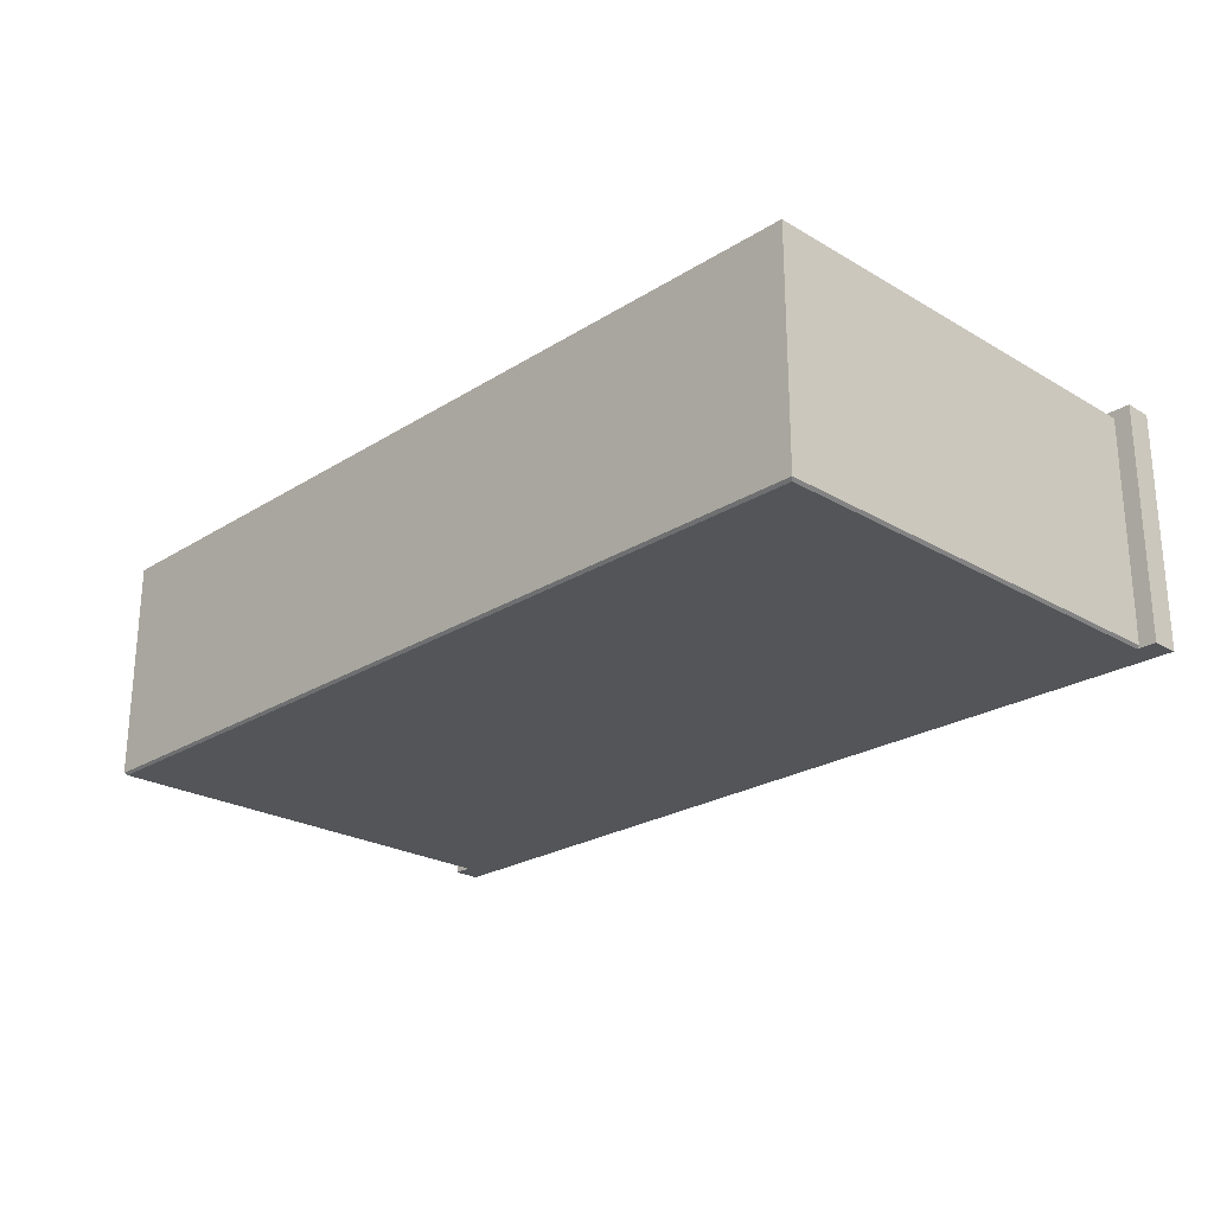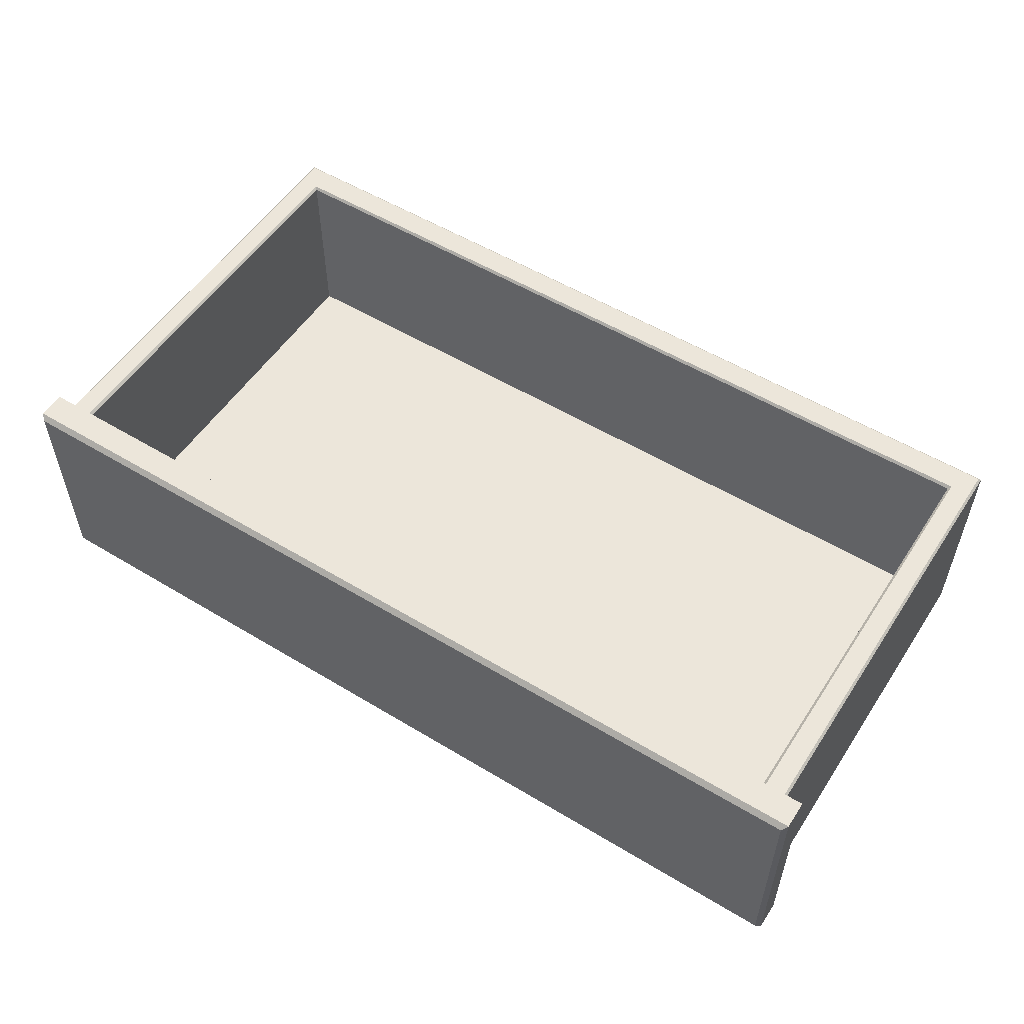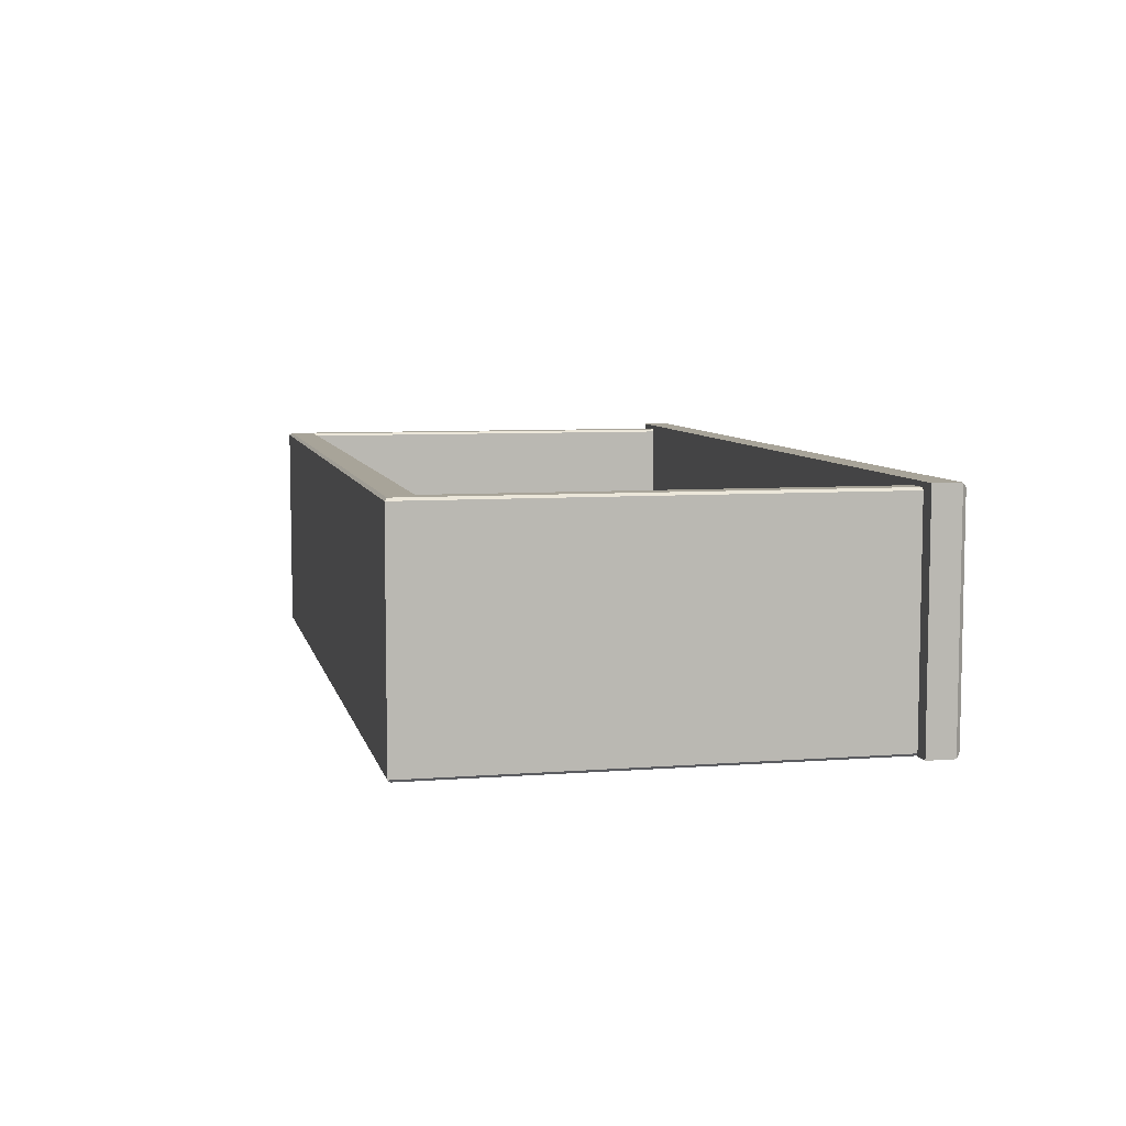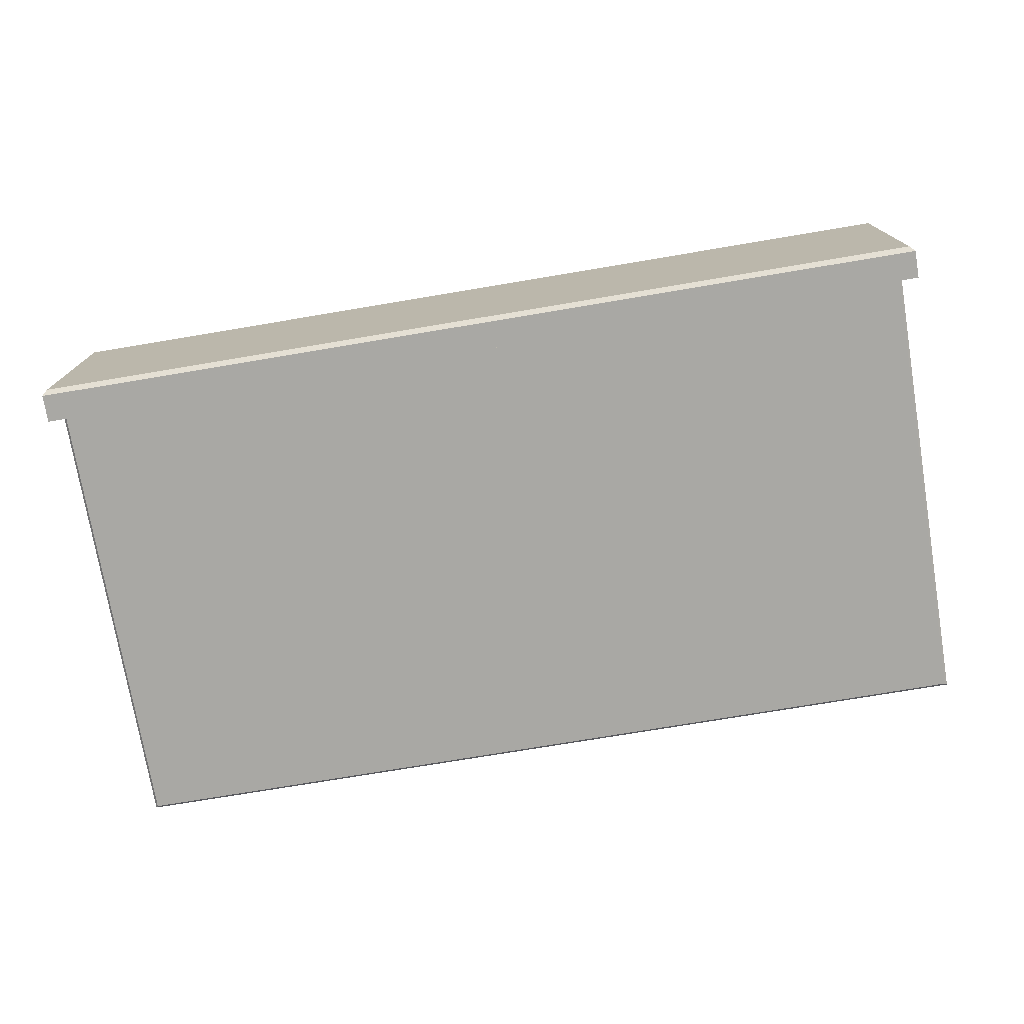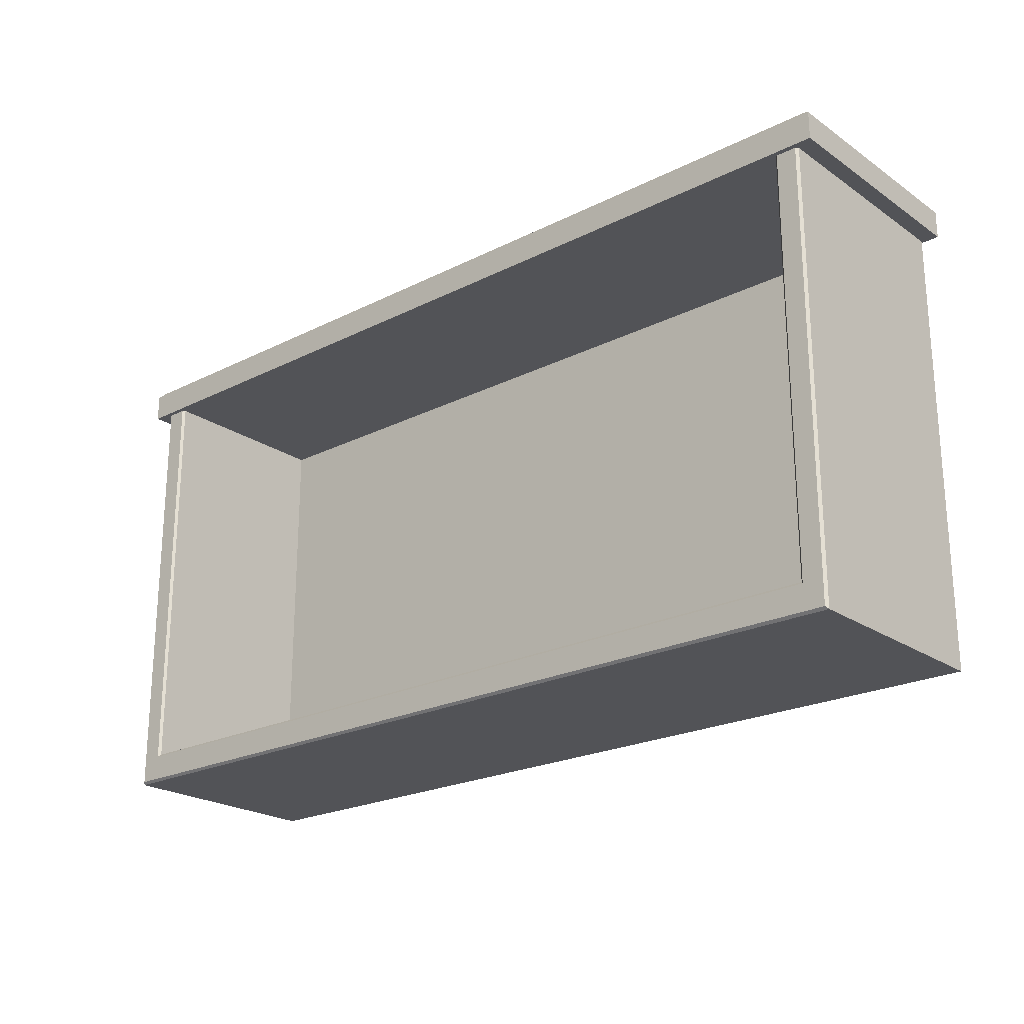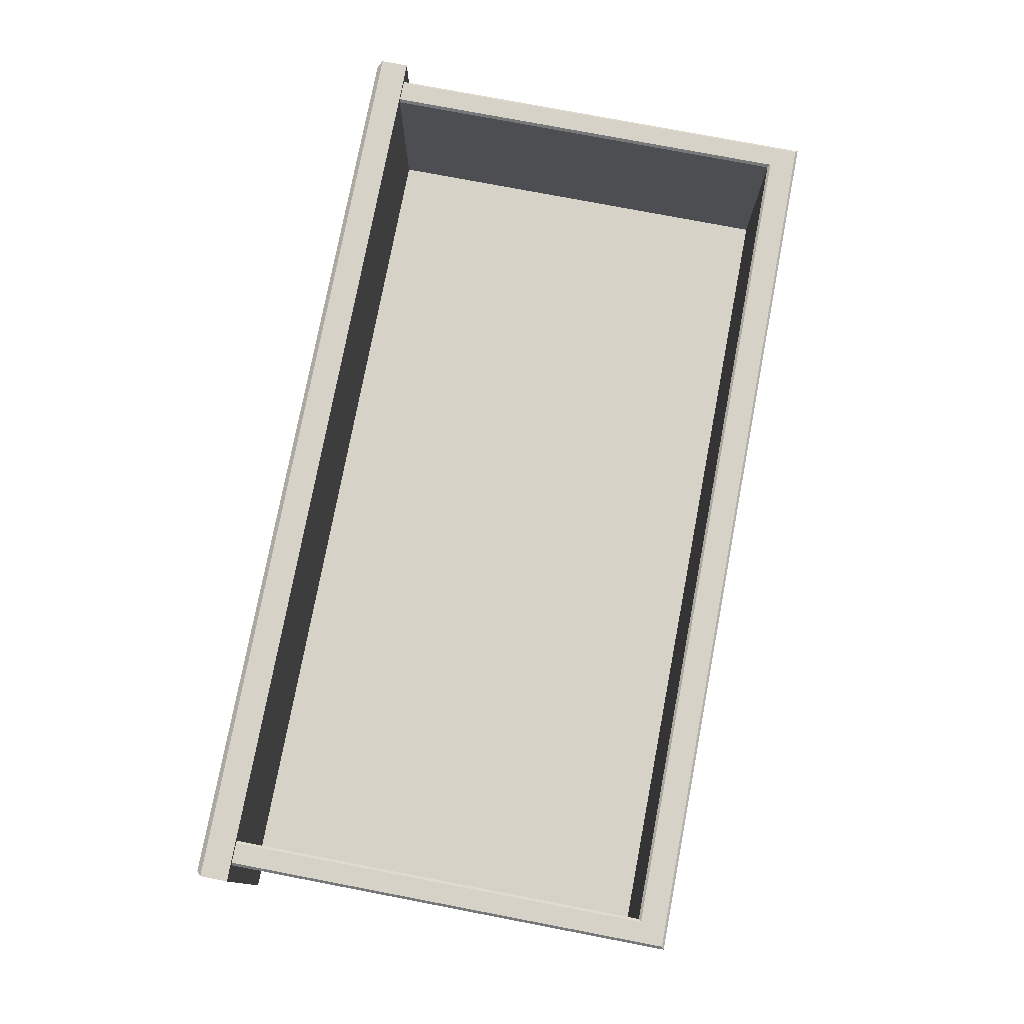
<metadata>
{"format":"obj","ext":"obj","renderer":"f3d","projection":"perspective","resolution":1024,"background":"white","views":[{"elev":-24.2,"azim":-134.1,"up":"+Y"},{"elev":54.2,"azim":32.7,"up":"+Y"},{"elev":7.1,"azim":-102.5,"up":"+Y"},{"elev":-74.9,"azim":9.5,"up":"+Y"},{"elev":-22.5,"azim":-139.2,"up":"+Z"},{"elev":77.4,"azim":100.8,"up":"+Y"}]}
</metadata>
<code>
v -37.83 67.08 22.69
v 37.83 67.08 22.69
v 37.83 67.08 -15.34
v -37.83 67.08 -15.34
v -39.89 84.4 22.69
v -40.12 84.18 22.69
v -40.12 84.18 -18.07
v -39.89 84.4 -17.84
v -40.12 63.97 22.69
v -39.89 63.74 22.69
v -39.89 63.74 -17.84
v -40.12 63.97 -18.07
v 39.89 63.74 22.69
v 40.12 63.97 22.69
v 40.12 63.97 -18.07
v 39.89 63.74 -17.84
v 40.12 84.18 22.69
v 39.89 84.4 22.69
v 40.12 84.18 -18.07
v 39.89 84.4 -17.84
v 38.06 84.4 -15.57
v 37.83 84.18 -15.34
v -38.06 84.4 -15.57
v -37.83 84.18 -15.34
v 38.06 84.4 22.69
v 37.83 84.18 22.69
v -37.83 84.18 22.69
v -38.06 84.4 22.69
v -41.64 84.85 22.69
v 41.64 84.85 22.69
v -41.64 63.74 22.69
v 41.64 63.74 22.69
v -41.19 64.19 25.66
v -41.64 63.74 25.22
v 41.19 64.19 25.66
v 41.64 63.74 25.22
v -41.19 84.4 25.66
v -41.64 84.85 25.22
v 41.19 84.4 25.66
v 41.64 84.85 25.22
f 1 2 3 4
f 6 5 8 7
f 7 8 20 19
f 10 9 12 11
f 11 12 15 16
f 14 13 16 15
f 18 17 19 20
f 21 22 26 25
f 22 21 23 24
f 24 23 28 27
f 21 25 18 20
f 19 17 14 15
f 12 9 6 7
f 16 13 10 11
f 12 7 19 15
f 8 23 21 20
f 8 5 28 23
f 26 22 3 2
f 22 24 4 3
f 24 27 1 4
f 29 30 32 31
f 33 34 36 35
f 34 33 37 38
f 35 36 40 39
f 38 37 39 40
f 33 35 39 37
f 38 40 30 29
f 31 32 36 34
f 36 32 30 40
f 31 34 38 29

</code>
